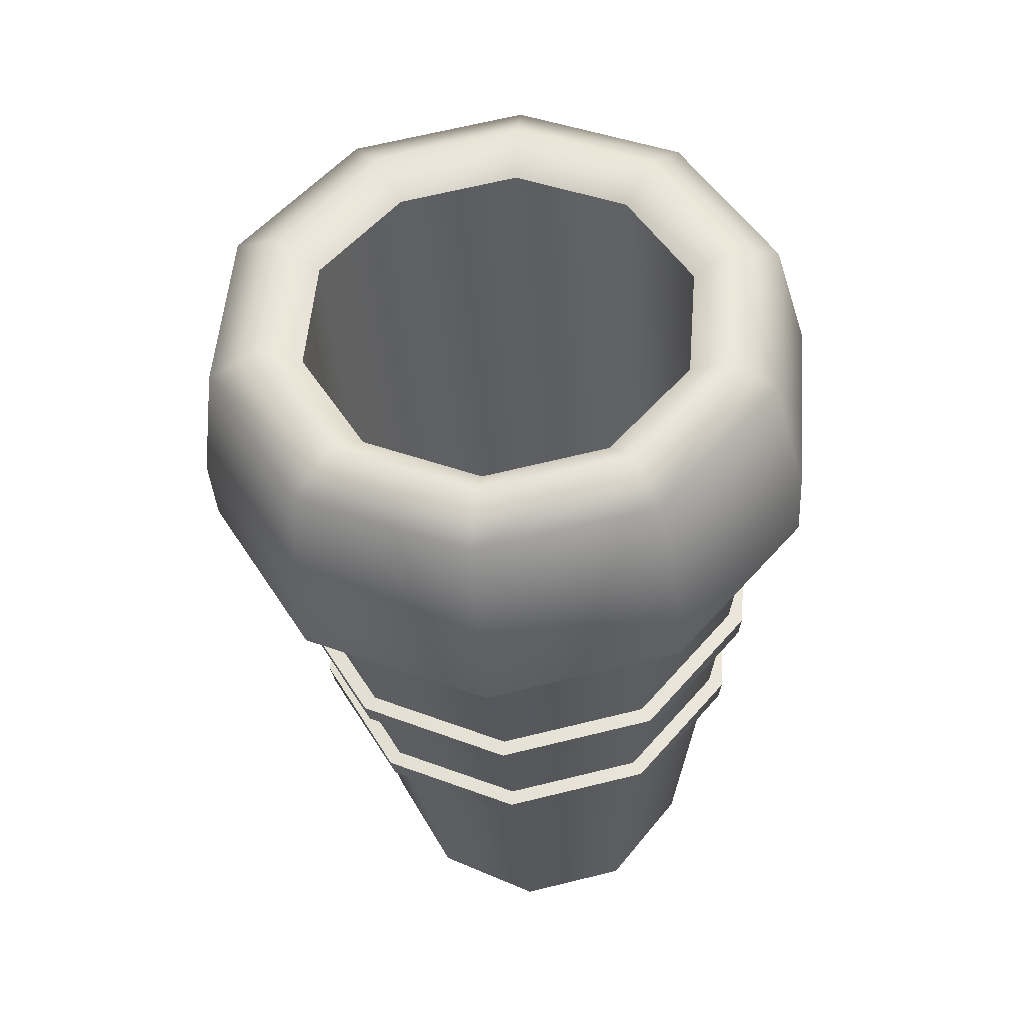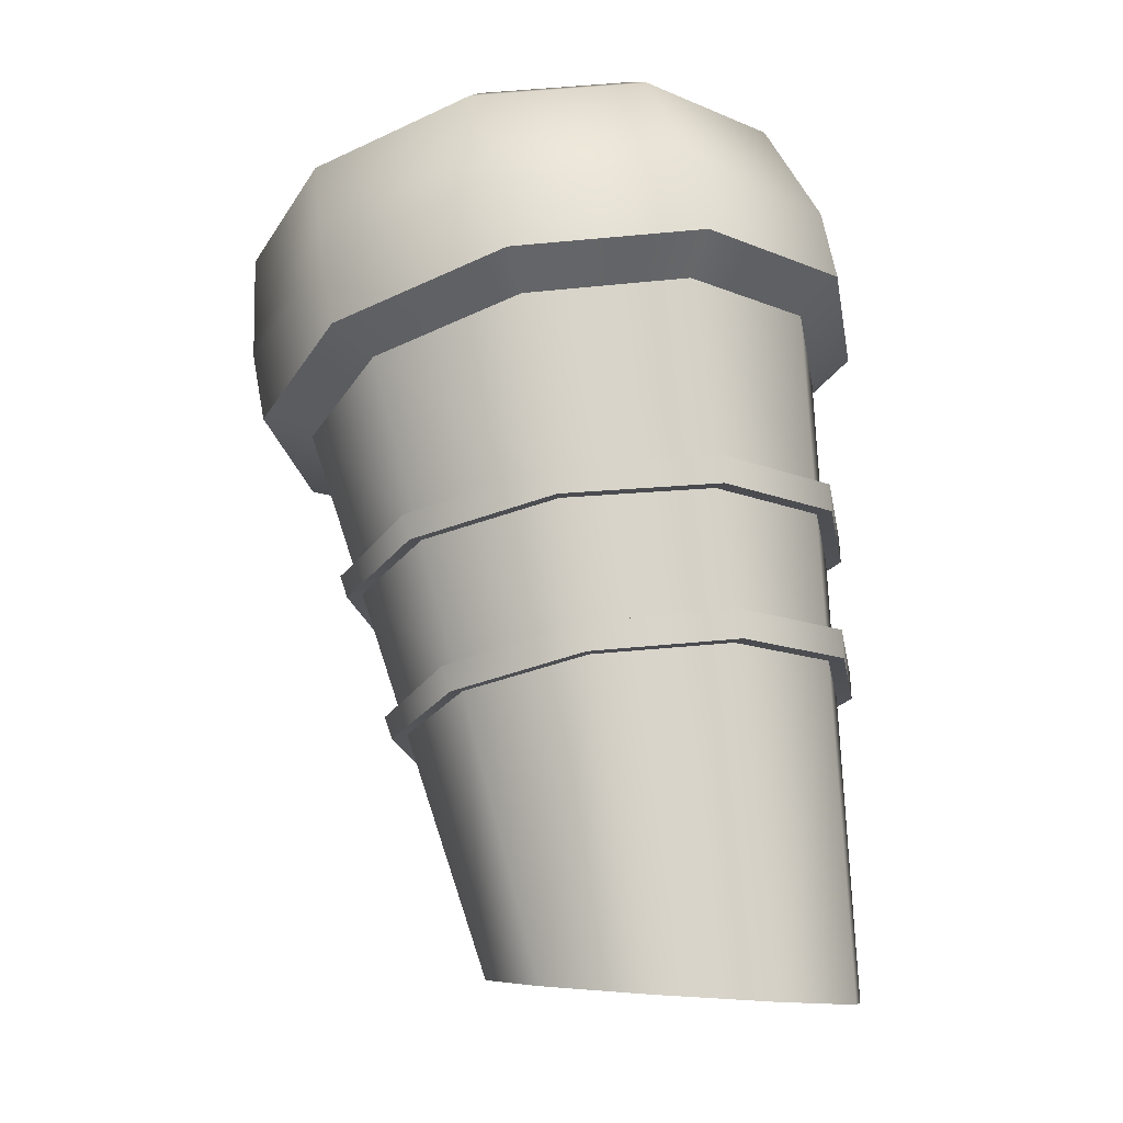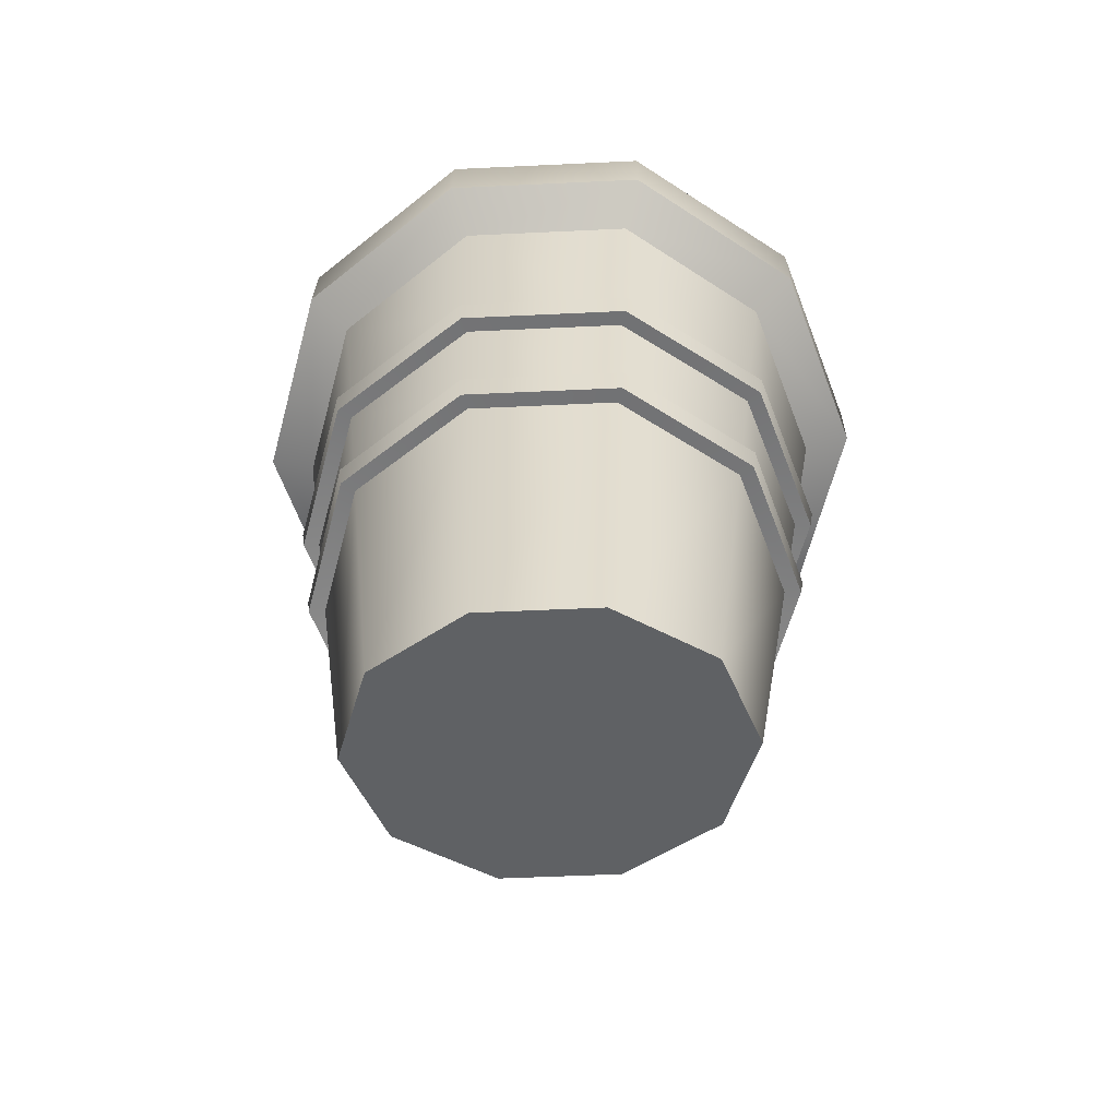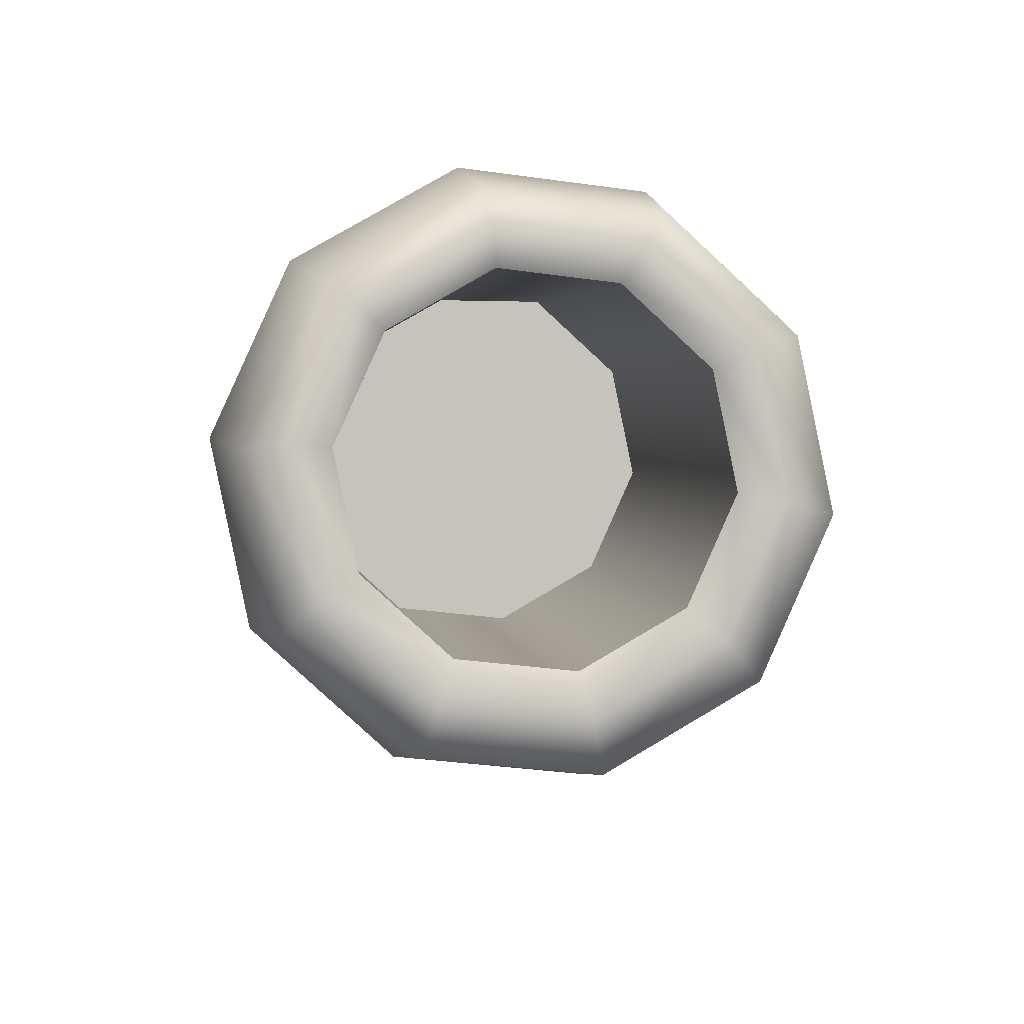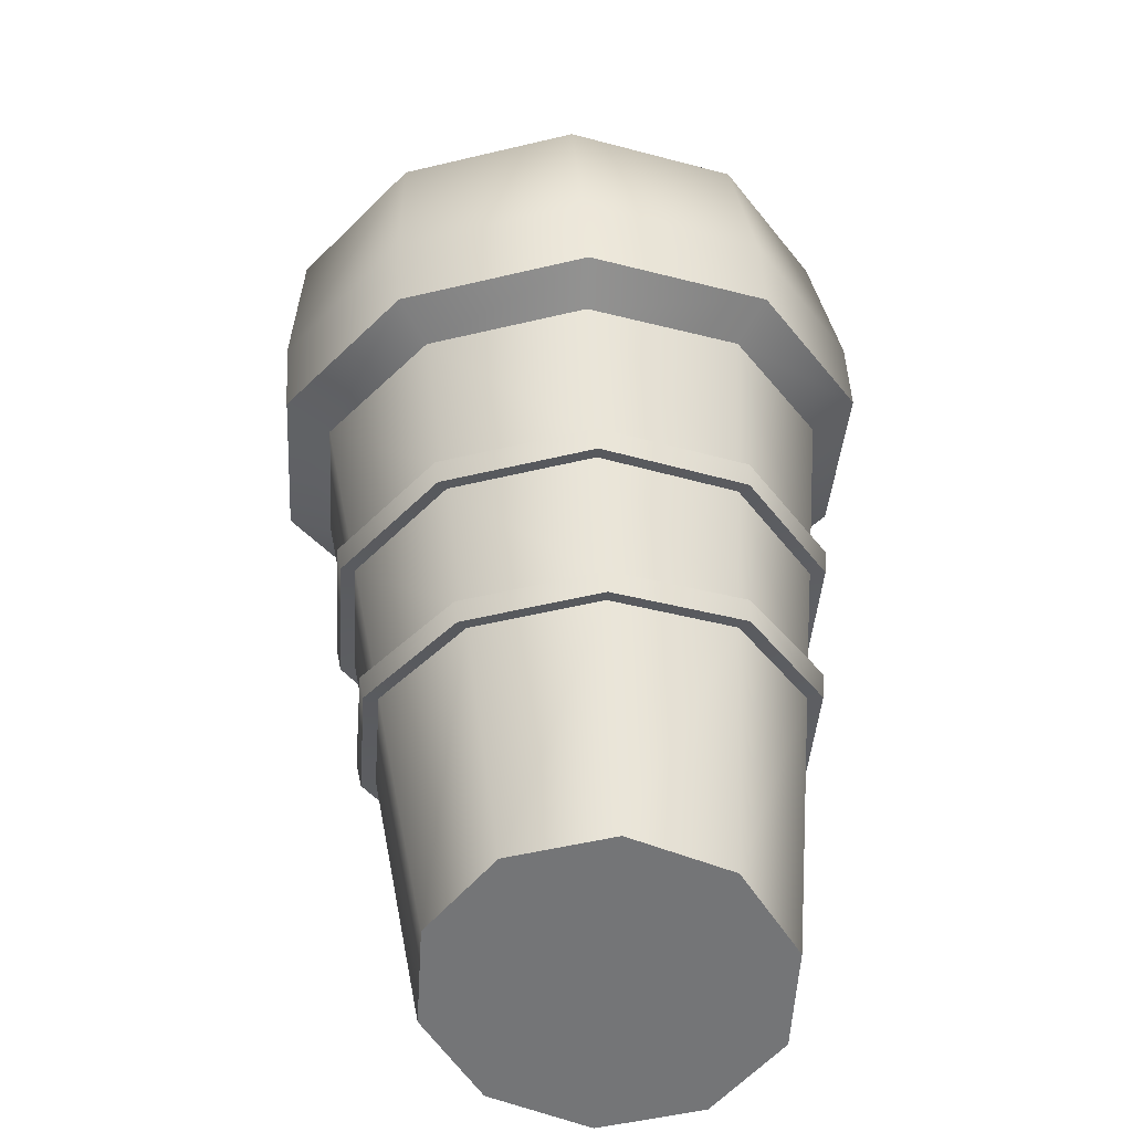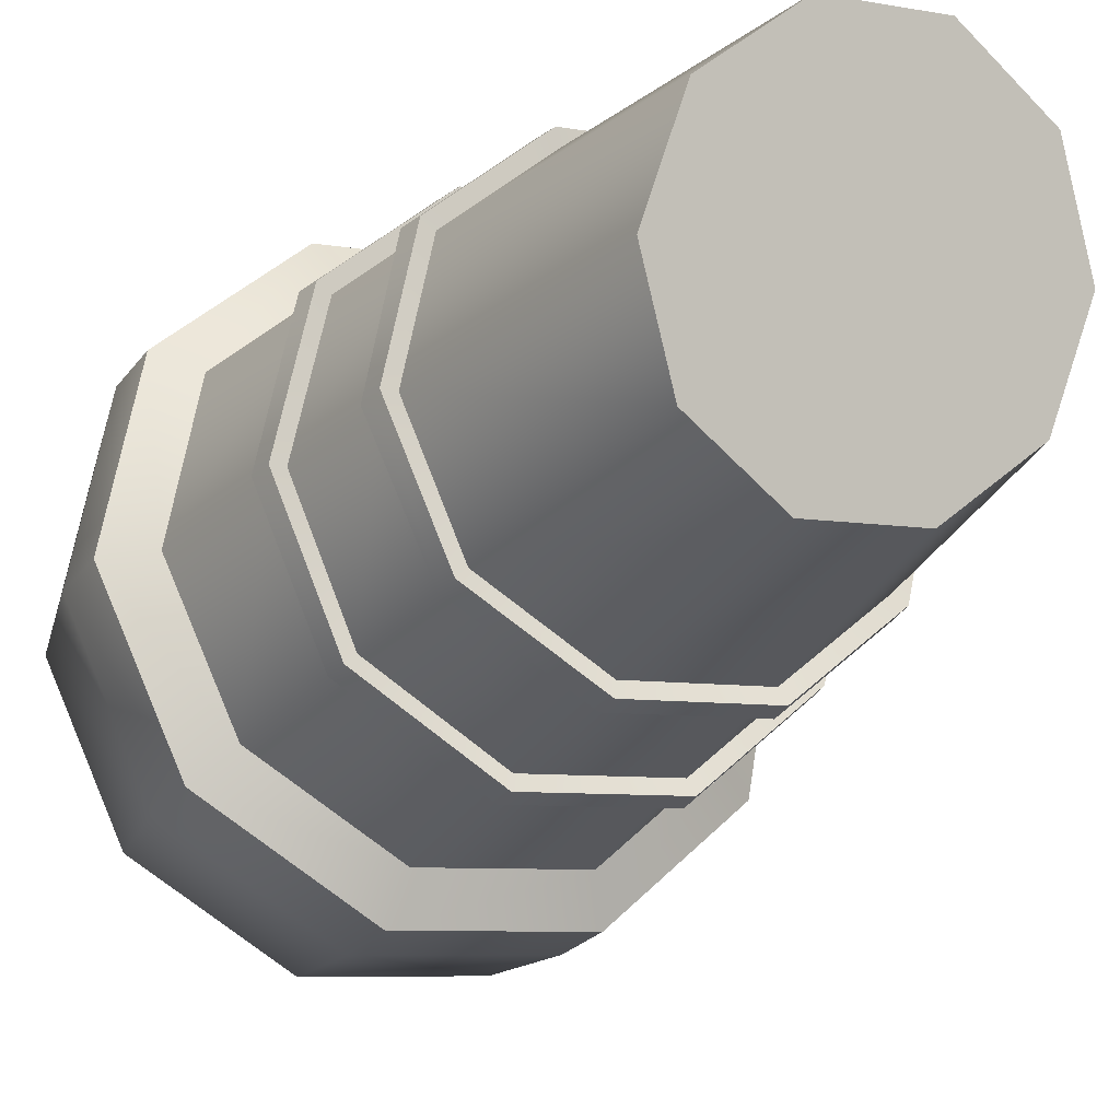
<metadata>
{"format":"obj","ext":"obj","renderer":"f3d","projection":"perspective","resolution":1024,"background":"white","views":[{"elev":67.0,"azim":-13.8,"up":"+Y"},{"elev":-12.2,"azim":-45.3,"up":"+Y"},{"elev":-50.4,"azim":3.0,"up":"+Y"},{"elev":77.8,"azim":149.4,"up":"+Y"},{"elev":-51.8,"azim":-165.5,"up":"+Y"},{"elev":-6.8,"azim":-28.3,"up":"+Z"}]}
</metadata>
<code>
v  0.2531 2.414 -0.2343
v  0.0967 2.404 -0.1211
v  -0.0967 2.404 -0.1211
v  -0.2531 2.414 -0.2343
v  -0.3128 2.43 -0.4175
v  -0.2531 2.446 -0.6007
v  -0.0967 2.456 -0.7139
v  0.0967 2.456 -0.7139
v  0.2531 2.446 -0.6007
v  0.3128 2.43 -0.4175
v  0.3048 2.854 -0.7404
v  0.379 2.895 -0.5261
v  0.1158 2.829 -0.8696
v  -0.1158 2.829 -0.8696
v  -0.3048 2.854 -0.7404
v  -0.379 2.895 -0.5261
v  -0.3092 2.937 -0.3123
v  -0.1185 2.963 -0.1775
v  0.1185 2.963 -0.1775
v  0.3092 2.937 -0.3123
v  0.4611 3.463 -0.6629
v  0.3731 3.393 -0.9248
v  0.438 3.423 -0.9817
v  0.5415 3.505 -0.6743
v  0.1425 3.349 -1.087
v  0.1673 3.372 -1.172
v  -0.1425 3.349 -1.087
v  -0.1673 3.372 -1.172
v  -0.3731 3.393 -0.9248
v  -0.438 3.423 -0.9817
v  -0.4611 3.463 -0.6629
v  -0.5415 3.505 -0.6743
v  -0.3731 3.533 -0.4011
v  -0.438 3.588 -0.3669
v  -0.1425 3.576 -0.2393
v  -0.1673 3.639 -0.1769
v  0.1425 3.576 -0.2393
v  0.1673 3.639 -0.1769
v  0.3731 3.533 -0.4011
v  0.438 3.588 -0.3669
v  0.438 3.545 -1.015
v  0.5415 3.628 -0.7071
v  0.1673 3.494 -1.204
v  -0.1673 3.494 -1.204
v  -0.438 3.545 -1.015
v  -0.5415 3.628 -0.7071
v  -0.438 3.71 -0.3997
v  -0.1673 3.761 -0.2097
v  0.1673 3.761 -0.2097
v  0.438 3.71 -0.3997
v  0.4021 3.741 -1.062
v  0.4972 3.817 -0.7787
v  0.1531 3.695 -1.236
v  -0.1548 3.695 -1.236
v  -0.4038 3.741 -1.062
v  -0.4989 3.817 -0.7787
v  -0.4038 3.893 -0.4959
v  -0.1548 3.94 -0.3212
v  0.1531 3.94 -0.3212
v  0.4021 3.893 -0.4959
v  0.3329 3.808 -1.013
v  0.4117 3.871 -0.7787
v  0.1266 3.769 -1.158
v  -0.1283 3.769 -1.158
v  -0.3346 3.808 -1.013
v  -0.4134 3.871 -0.7787
v  -0.3346 3.934 -0.5445
v  -0.1283 3.973 -0.3998
v  0.1266 3.973 -0.3998
v  0.3329 3.934 -0.5445
v  0.2743 3.785 -0.9536
v  0.3393 3.837 -0.7605
v  0.1042 3.753 -1.073
v  -0.106 3.753 -1.073
v  -0.276 3.785 -0.9536
v  -0.341 3.837 -0.7605
v  -0.276 3.889 -0.5674
v  -0.106 3.921 -0.448
v  0.1042 3.921 -0.448
v  0.2743 3.889 -0.5674
v  0.2743 2.992 -0.6973
v  0.3393 3.044 -0.5041
v  0.1042 2.96 -0.8166
v  -0.106 2.96 -0.8166
v  -0.276 2.992 -0.6973
v  -0.341 3.044 -0.5041
v  -0.276 3.096 -0.311
v  -0.106 3.128 -0.2183
v  0.1042 3.128 -0.2183
v  0.2743 3.096 -0.311
v  0.3412 3.141 -0.8385
v  0.4217 3.188 -0.5976
v  0.1303 3.112 -0.9874
v  -0.1303 3.112 -0.9874
v  -0.3412 3.141 -0.8385
v  -0.4217 3.188 -0.5976
v  -0.3412 3.235 -0.3567
v  -0.1303 3.264 -0.2079
v  0.1303 3.264 -0.2079
v  0.3412 3.235 -0.3567
v  0.3581 3.095 -0.8399
v  0.3627 3.133 -0.8533
v  0.4487 3.184 -0.5971
v  0.4427 3.143 -0.5867
v  0.1367 3.065 -0.9962
v  0.1384 3.101 -1.011
v  -0.1367 3.065 -0.9962
v  -0.1384 3.101 -1.011
v  -0.3581 3.095 -0.8399
v  -0.3627 3.133 -0.8533
v  -0.4427 3.143 -0.5867
v  -0.4487 3.184 -0.5971
v  -0.3581 3.19 -0.3335
v  -0.3631 3.235 -0.3406
v  -0.1367 3.219 -0.1772
v  -0.1387 3.267 -0.182
v  0.1367 3.219 -0.1772
v  0.1387 3.267 -0.182
v  0.3581 3.19 -0.3335
v  0.3631 3.235 -0.3406
v  0.3096 2.892 -0.7533
v  0.3363 3.102 -0.8254
v  0.4157 3.146 -0.5877
v  0.3851 2.937 -0.54
v  0.1176 2.864 -0.8842
v  0.1285 3.075 -0.9723
v  -0.1176 2.864 -0.8842
v  -0.1285 3.075 -0.9723
v  -0.3096 2.892 -0.7533
v  -0.3363 3.102 -0.8254
v  -0.3851 2.937 -0.54
v  -0.4157 3.146 -0.5877
v  -0.3141 2.983 -0.3191
v  -0.3363 3.19 -0.35
v  -0.1204 3.011 -0.1824
v  -0.1285 3.217 -0.2031
v  0.1204 3.011 -0.1824
v  0.1285 3.217 -0.2031
v  0.3141 2.983 -0.3191
v  0.3363 3.19 -0.35
v  0.3264 2.846 -0.7551
v  0.3309 2.884 -0.7683
v  0.412 2.933 -0.5401
v  0.406 2.892 -0.5249
v  0.1239 2.819 -0.8935
v  0.1256 2.854 -0.9081
v  -0.1239 2.819 -0.8935
v  -0.1256 2.854 -0.9081
v  -0.3264 2.846 -0.7551
v  -0.3309 2.884 -0.7683
v  -0.406 2.892 -0.5249
v  -0.412 2.933 -0.5401
v  -0.331 2.937 -0.296
v  -0.3361 2.983 -0.303
v  -0.1268 2.965 -0.1516
v  -0.1288 3.014 -0.1565
v  0.1268 2.965 -0.1516
v  0.1288 3.014 -0.1565
v  0.331 2.937 -0.296
v  0.3361 2.983 -0.303
o BoatChimney
g BoatChimney
f 1 2 3 4 5 6 7 8 9 10
f 10 9 11 12
f 9 8 13 11
f 8 7 14 13
f 7 6 15 14
f 6 5 16 15
f 5 4 17 16
f 4 3 18 17
f 3 2 19 18
f 2 1 20 19
f 1 10 12 20
f 21 22 23 24
f 22 25 26 23
f 25 27 28 26
f 27 29 30 28
f 29 31 32 30
f 31 33 34 32
f 33 35 36 34
f 35 37 38 36
f 37 39 40 38
f 39 21 24 40
f 24 23 41 42
f 23 26 43 41
f 26 28 44 43
f 28 30 45 44
f 30 32 46 45
f 32 34 47 46
f 34 36 48 47
f 36 38 49 48
f 38 40 50 49
f 40 24 42 50
f 42 41 51 52
f 41 43 53 51
f 43 44 54 53
f 44 45 55 54
f 45 46 56 55
f 46 47 57 56
f 47 48 58 57
f 48 49 59 58
f 49 50 60 59
f 50 42 52 60
f 52 51 61 62
f 51 53 63 61
f 53 54 64 63
f 54 55 65 64
f 55 56 66 65
f 56 57 67 66
f 57 58 68 67
f 58 59 69 68
f 59 60 70 69
f 60 52 62 70
f 62 61 71 72
f 61 63 73 71
f 63 64 74 73
f 64 65 75 74
f 65 66 76 75
f 66 67 77 76
f 67 68 78 77
f 68 69 79 78
f 69 70 80 79
f 70 62 72 80
f 72 71 81 82
f 71 73 83 81
f 73 74 84 83
f 74 75 85 84
f 75 76 86 85
f 76 77 87 86
f 77 78 88 87
f 78 79 89 88
f 79 80 90 89
f 80 72 82 90
f 82 81 83 84 85 86 87 88 89 90
f 91 22 21 92
f 93 25 22 91
f 94 27 25 93
f 95 29 27 94
f 96 31 29 95
f 97 33 31 96
f 98 35 33 97
f 99 37 35 98
f 100 39 37 99
f 92 21 39 100
f 101 102 103 104
f 105 106 102 101
f 107 108 106 105
f 109 110 108 107
f 111 112 110 109
f 113 114 112 111
f 115 116 114 113
f 117 118 116 115
f 119 120 118 117
f 104 103 120 119
f 121 122 123 124
f 125 126 122 121
f 127 128 126 125
f 129 130 128 127
f 131 132 130 129
f 133 134 132 131
f 135 136 134 133
f 137 138 136 135
f 139 140 138 137
f 124 123 140 139
f 141 142 143 144
f 145 146 142 141
f 147 148 146 145
f 149 150 148 147
f 151 152 150 149
f 153 154 152 151
f 155 156 154 153
f 157 158 156 155
f 159 160 158 157
f 144 143 160 159
f 91 92 103 102
f 92 100 120 103
f 100 99 118 120
f 99 98 116 118
f 98 97 114 116
f 97 96 112 114
f 96 95 110 112
f 95 94 108 110
f 94 93 106 108
f 93 91 102 106
f 123 122 101 104
f 122 126 105 101
f 126 128 107 105
f 128 130 109 107
f 130 132 111 109
f 132 134 113 111
f 134 136 115 113
f 136 138 117 115
f 138 140 119 117
f 140 123 104 119
f 121 124 143 142
f 124 139 160 143
f 139 137 158 160
f 137 135 156 158
f 135 133 154 156
f 133 131 152 154
f 131 129 150 152
f 129 127 148 150
f 127 125 146 148
f 125 121 142 146
f 12 11 141 144
f 11 13 145 141
f 13 14 147 145
f 14 15 149 147
f 15 16 151 149
f 16 17 153 151
f 17 18 155 153
f 18 19 157 155
f 19 20 159 157
f 20 12 144 159

</code>
